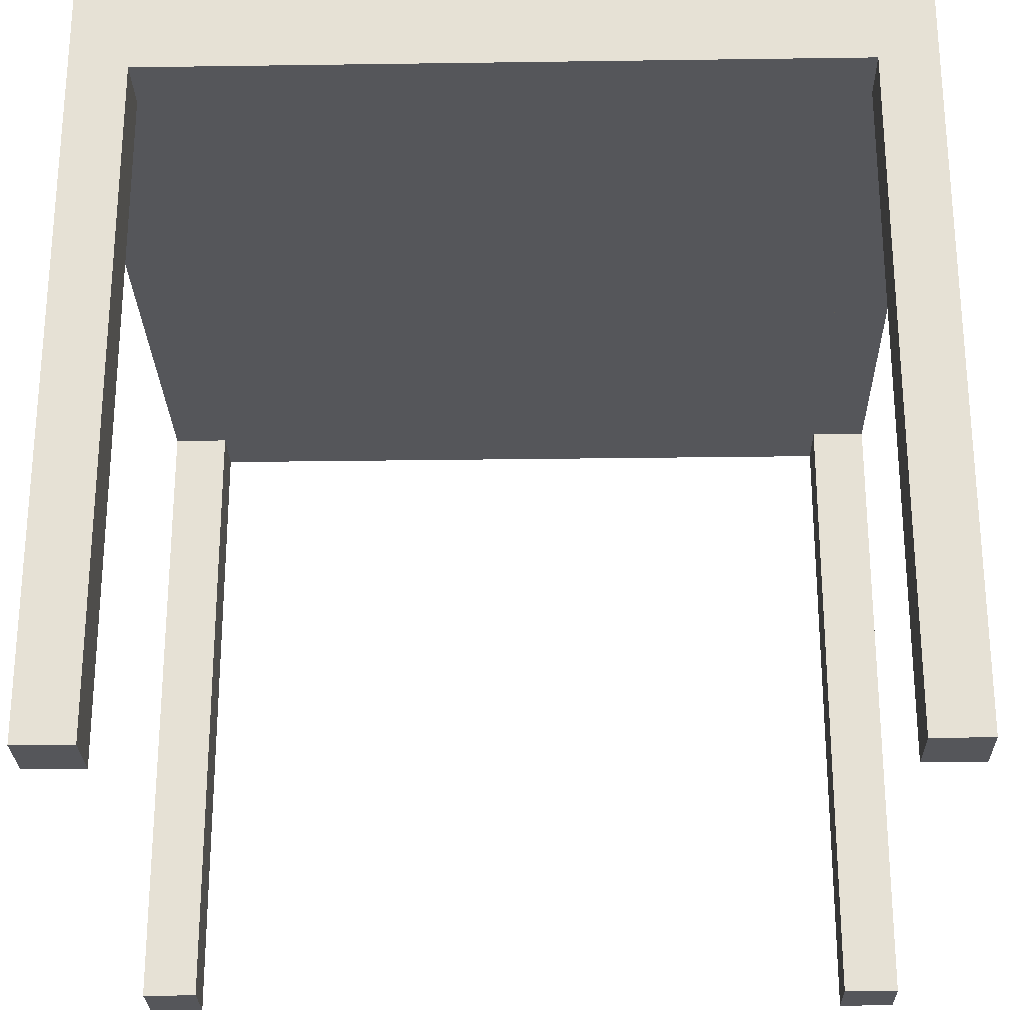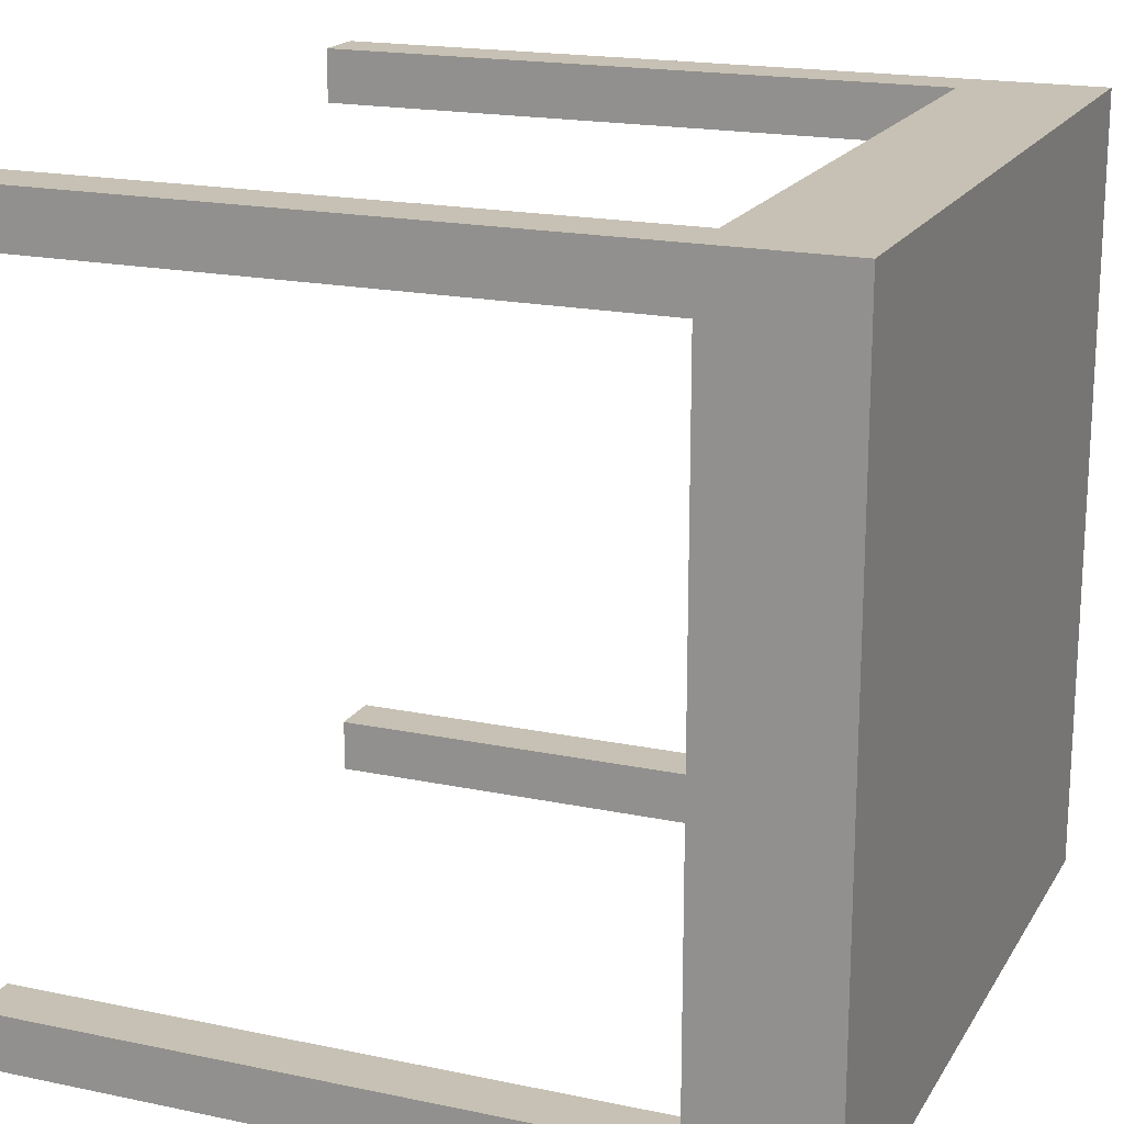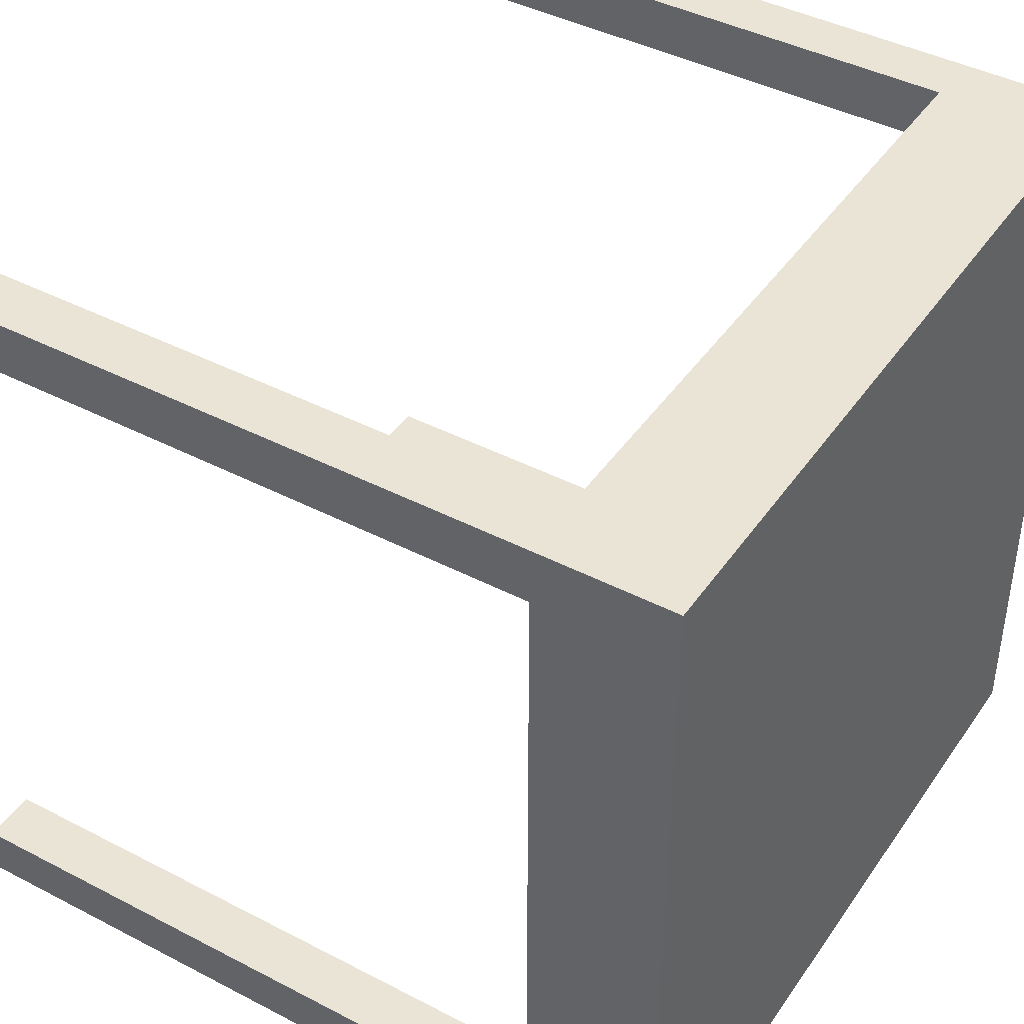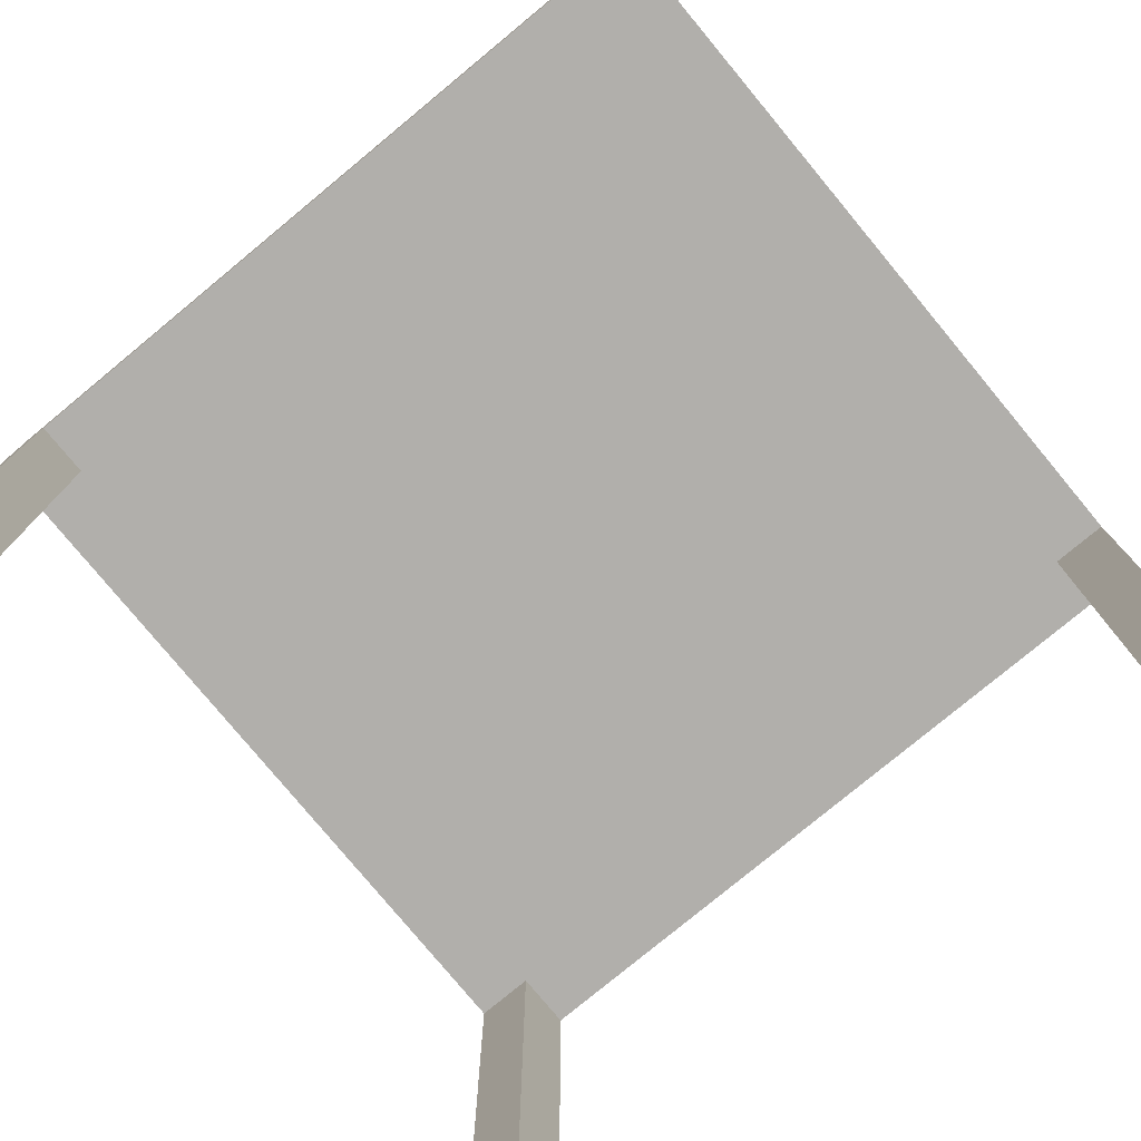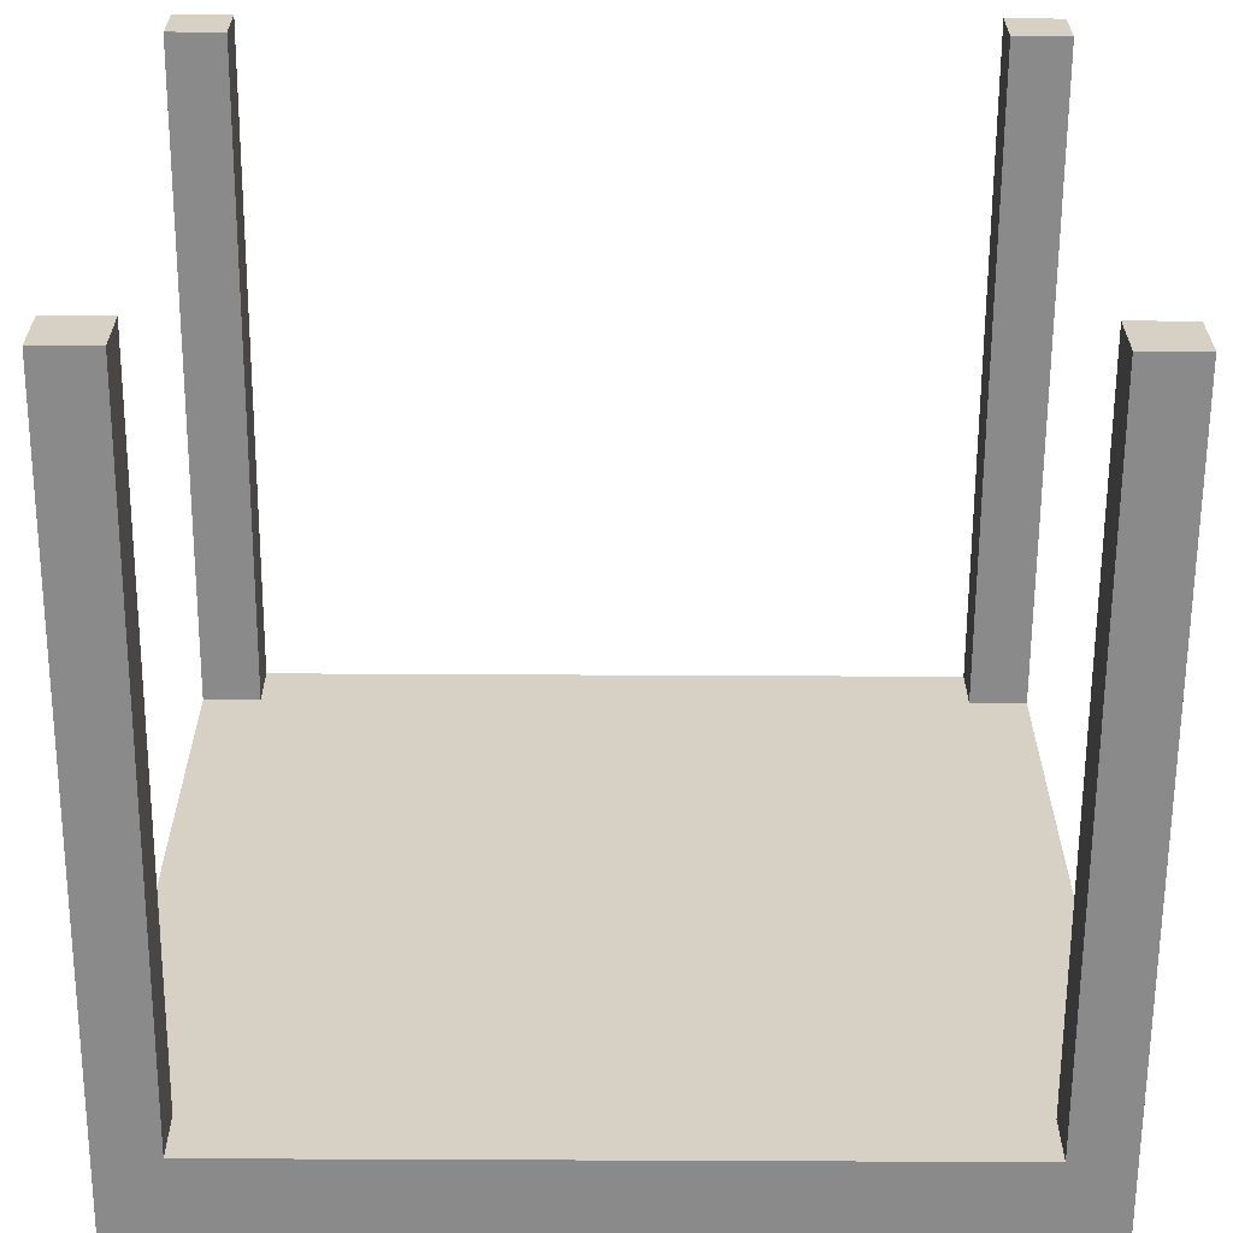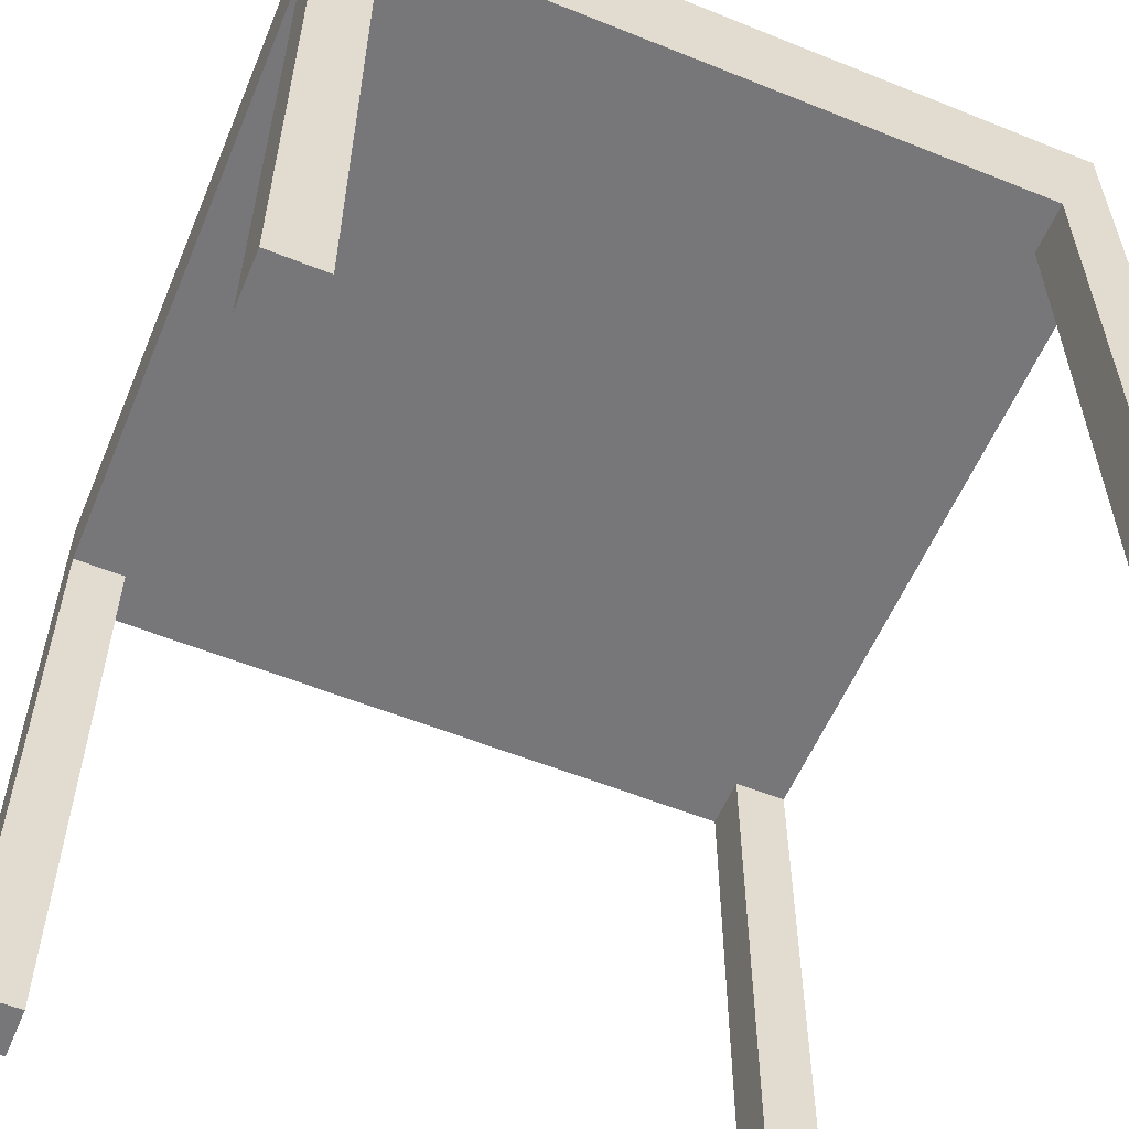
<metadata>
{"format":"obj","ext":"obj","renderer":"f3d","projection":"perspective","resolution":1024,"background":"white","views":[{"elev":-25.9,"azim":-178.7,"up":"+Y"},{"elev":18.5,"azim":112.0,"up":"+Z"},{"elev":42.6,"azim":121.8,"up":"+Z"},{"elev":-78.3,"azim":129.6,"up":"+Y"},{"elev":-63.5,"azim":-0.3,"up":"+Z"},{"elev":-57.2,"azim":-22.7,"up":"+Y"}]}
</metadata>
<code>
g wallB_open
v 0.5 0 -0.43
v 0.5 0 -0.5
v 0.43 0 -0.43
v 0.43 0 -0.5
v -0.43 0 -0.43
v -0.43 0 -0.5
v -0.5 0 -0.43
v -0.5 0 -0.5
v 0.5 0 0.5
v 0.5 0 0.43
v 0.43 0 0.5
v 0.43 0 0.43
v -0.43 0.83 0.43
v -0.43 0.83 -0.43
v -0.5 0.83 0.43
v -0.5 0.83 -0.43
v -0.43 0.83 -0.5
v -0.43 0.83 0.5
v 0.43 0.83 -0.5
v 0.43 0.83 -0.43
v 0.43 0.83 0.43
v 0.43 0.83 0.5
v 0.5 0.83 -0.43
v 0.5 0.83 0.43
v 0.5 1 -0.5
v 0.5 1 0.5
v -0.5 1 -0.5
v -0.5 1 0.5
v -0.43 0 0.5
v -0.43 0 0.43
v -0.5 0 0.5
v -0.5 0 0.43
f 3 2 1
f 2 3 4
f 7 6 5
f 6 7 8
f 11 10 9
f 10 11 12
f 15 14 13
f 14 15 16
f 17 13 14
f 17 18 13
f 19 18 17
f 20 18 19
f 21 18 20
f 18 21 22
f 23 21 20
f 21 23 24
f 27 26 25
f 26 27 28
f 31 30 29
f 30 31 32
f 11 21 12
f 21 11 22
f 25 23 2
f 23 25 26
f 23 26 24
f 24 26 10
f 10 26 9
f 1 2 23
f 3 19 4
f 19 3 20
f 15 30 32
f 30 15 13
f 21 10 12
f 10 21 24
f 31 15 32
f 28 15 31
f 28 16 15
f 27 16 28
f 27 7 16
f 7 27 8
f 14 7 5
f 7 14 16
f 18 30 13
f 30 18 29
f 27 6 8
f 6 27 17
f 17 27 19
f 25 19 27
f 2 19 25
f 19 2 4
f 26 11 9
f 11 26 22
f 22 26 18
f 28 18 26
f 31 18 28
f 18 31 29
f 14 6 17
f 6 14 5
f 23 3 1
f 3 23 20

</code>
